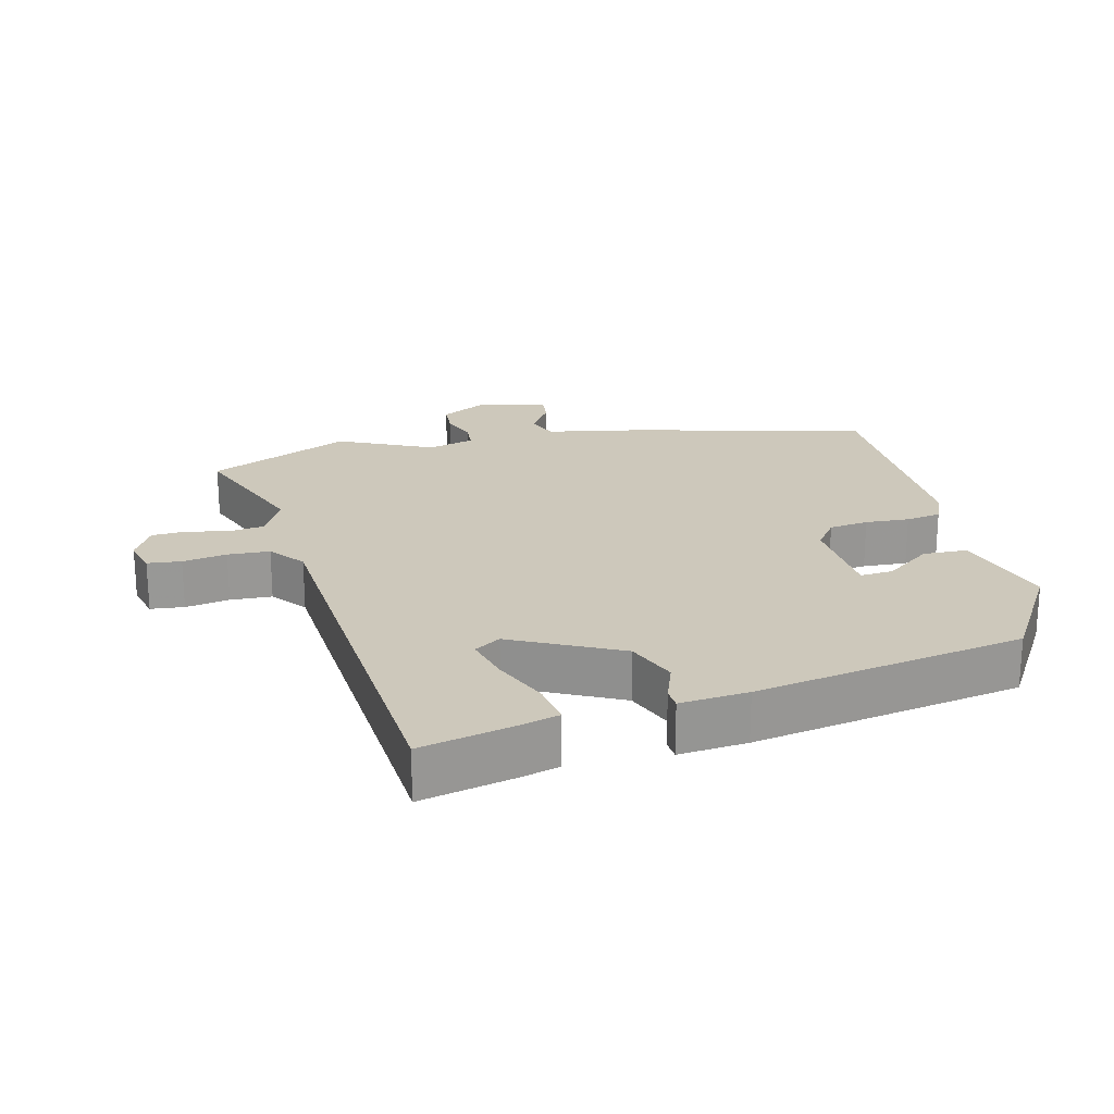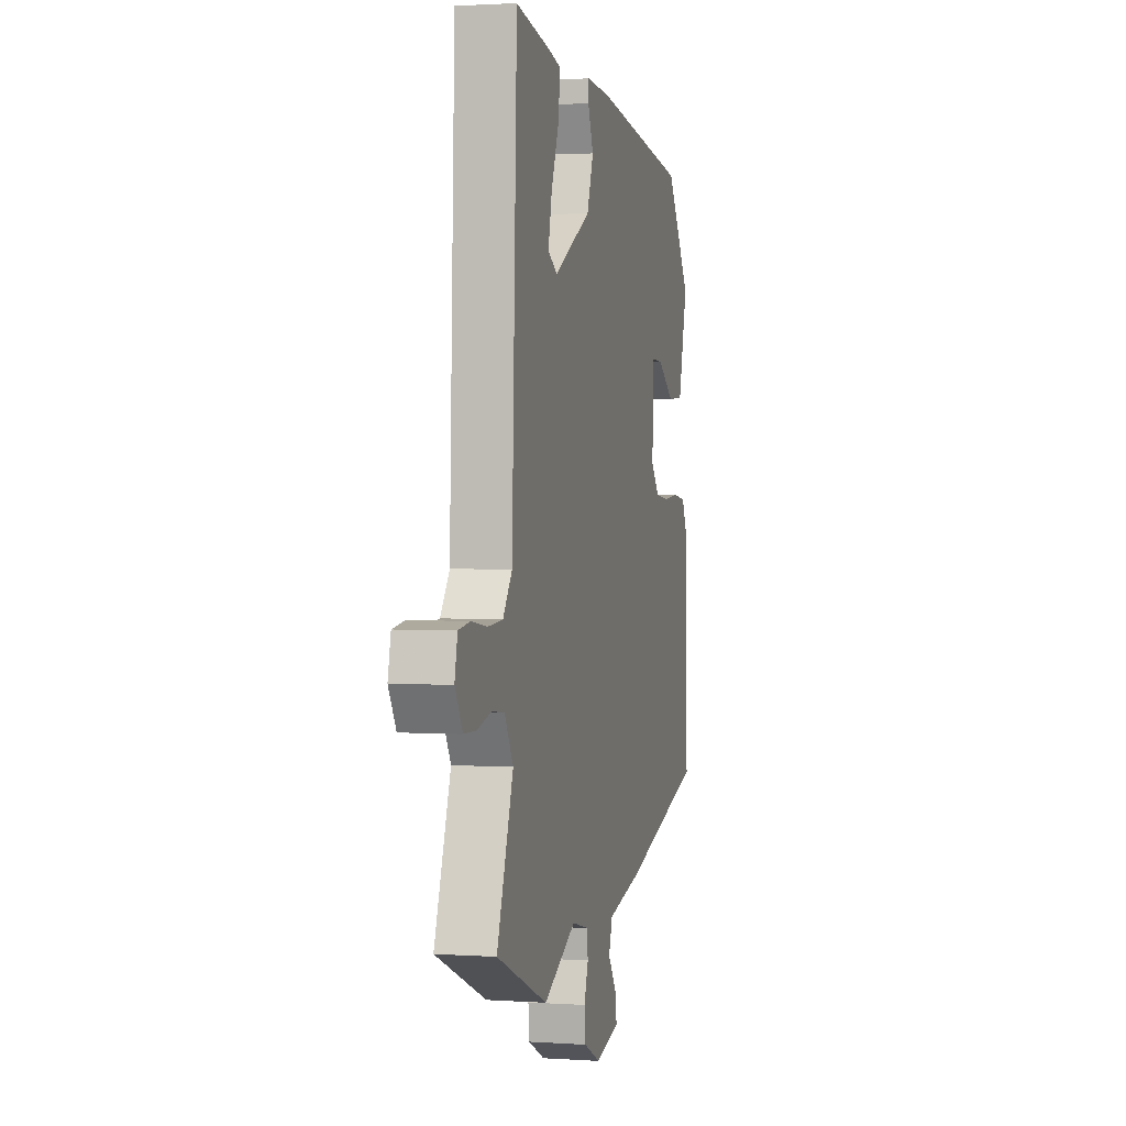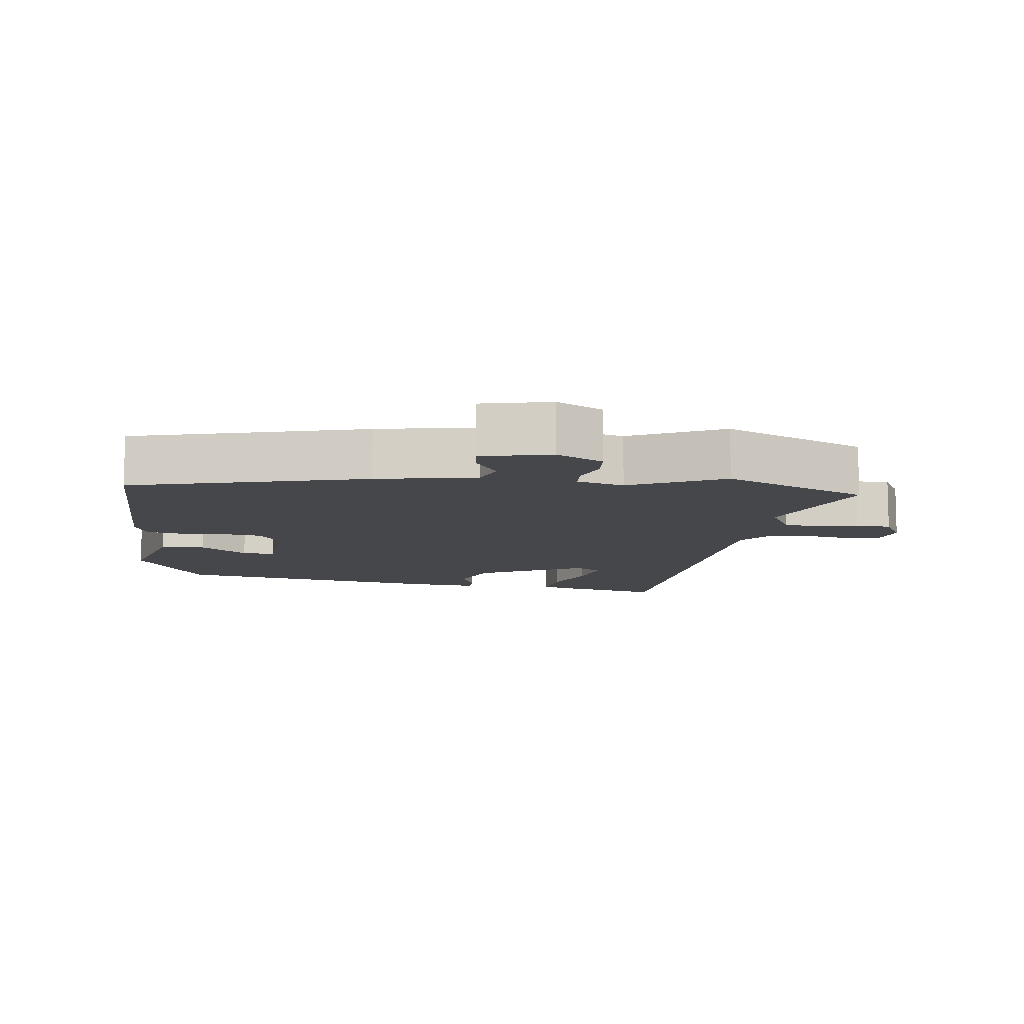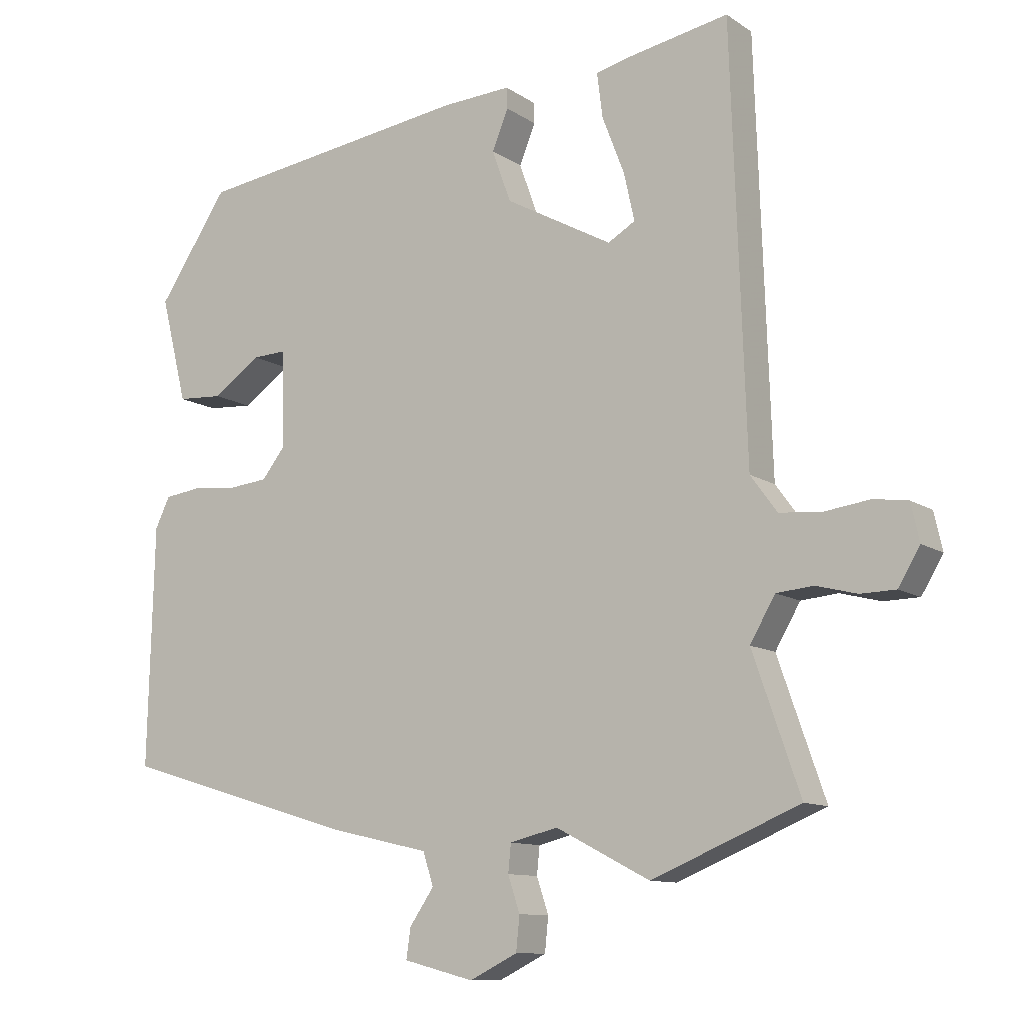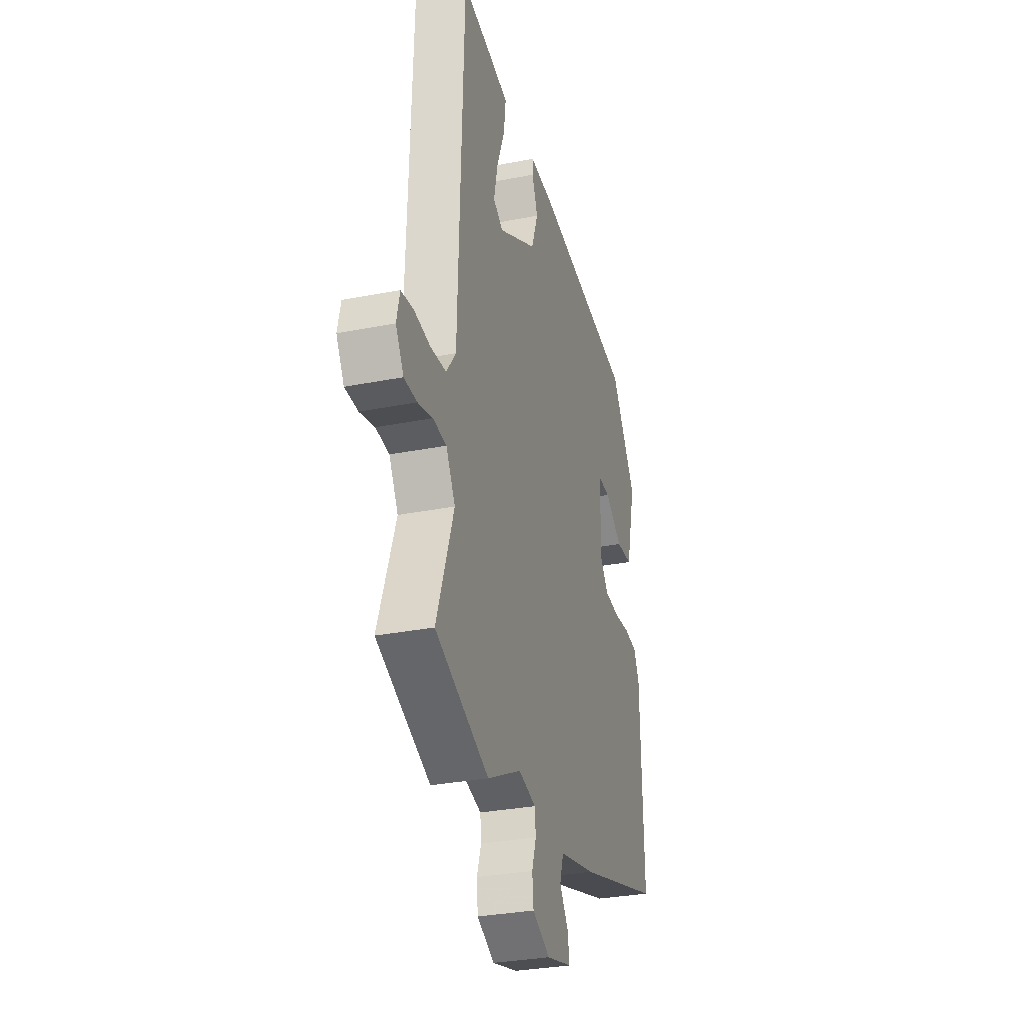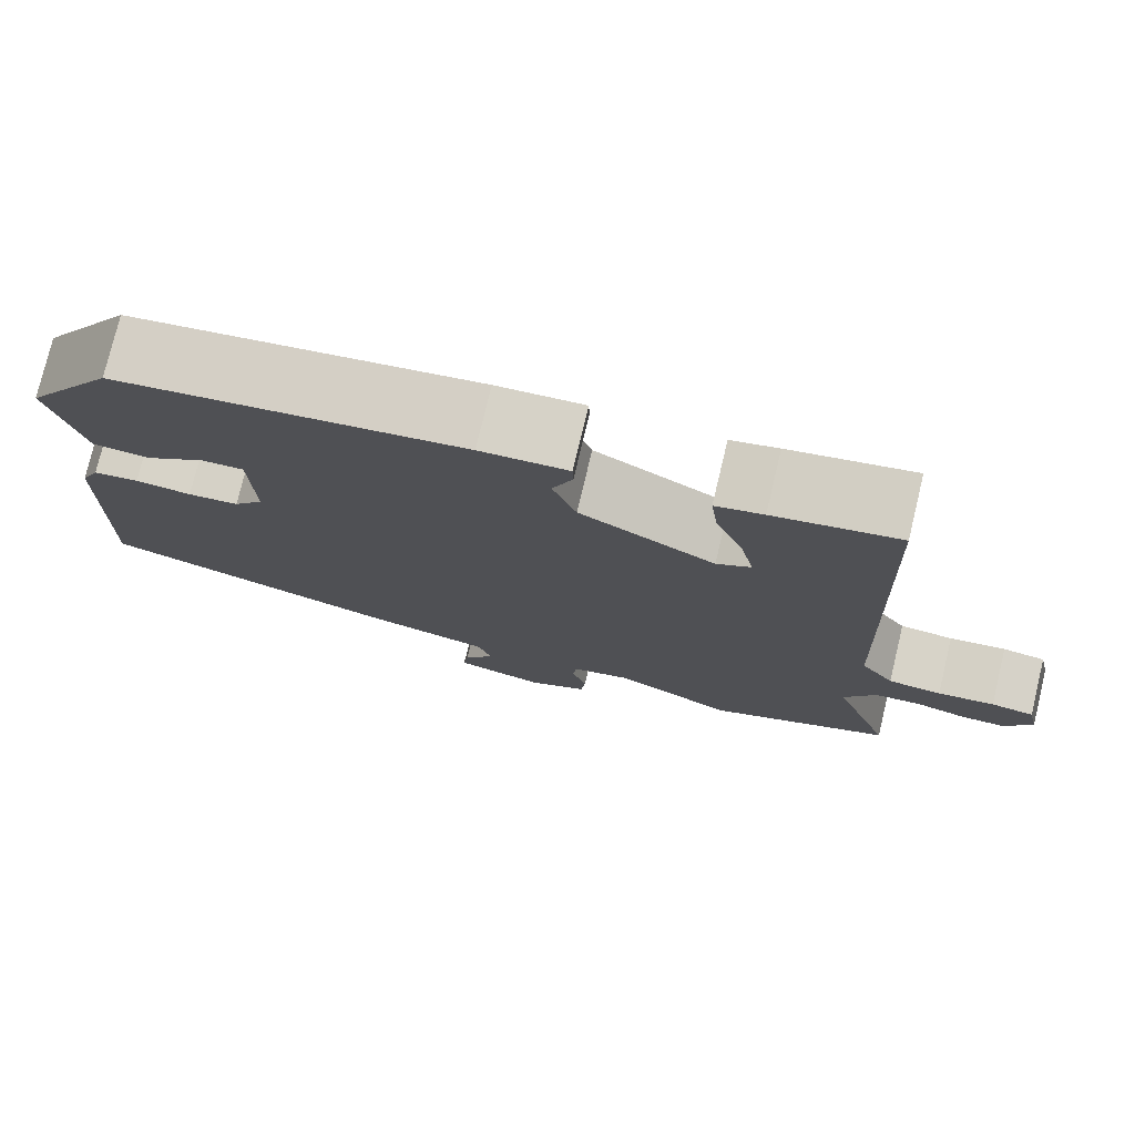
<metadata>
{"format":"obj","ext":"obj","renderer":"f3d","projection":"perspective","resolution":1024,"background":"white","views":[{"elev":22.0,"azim":-15.8,"up":"+Y"},{"elev":1.6,"azim":-76.2,"up":"+Z"},{"elev":-10.2,"azim":170.9,"up":"+Y"},{"elev":-10.8,"azim":-147.6,"up":"+Z"},{"elev":-30.9,"azim":-74.2,"up":"+Z"},{"elev":76.9,"azim":-166.5,"up":"+Z"}]}
</metadata>
<code>
v -0.472 0.07 0.544
v -0.331 0.07 0.517
v -0.277 0.07 0.504
v -0.285 0.07 0.44
v -0.317 0.07 0.357
v -0.332 0.07 0.289
v -0.293 0.07 0.266
v -0.139 0.07 0.35
v -0.112 0.07 0.425
v -0.135 0.07 0.482
v -0.134 0.07 0.512
v -0.034 0.07 0.506
v 0.362 0.07 0.45
v 0.463 0.07 0.299
v 0.425 0.07 0.147
v 0.36 0.07 0.143
v 0.291 0.07 0.191
v 0.243 0.07 0.193
v 0.239 0.07 0.054
v 0.273 0.07 0.011
v 0.331 0.07 0.005
v 0.395 0.07 0.011
v 0.447 0.07 0.004
v 0.468 0.07 -0.04
v 0.477 0.07 -0.384
v 0.14 0.07 -0.485
v -0.005 0.07 -0.518
v -0.02 0.07 -0.565
v 0.015 0.07 -0.616
v 0.021 0.07 -0.659
v -0.08 0.07 -0.685
v -0.149 0.07 -0.651
v -0.154 0.07 -0.602
v -0.137 0.07 -0.551
v -0.141 0.07 -0.511
v -0.21 0.07 -0.494
v -0.345 0.07 -0.564
v -0.557 0.07 -0.476
v -0.489 0.07 -0.281
v -0.525 0.07 -0.219
v -0.578 0.07 -0.214
v -0.636 0.07 -0.229
v -0.687 0.07 -0.228
v -0.718 0.07 -0.176
v -0.706 0.07 -0.122
v -0.657 0.07 -0.115
v -0.592 0.07 -0.124
v -0.531 0.07 -0.119
v -0.493 0.07 -0.067
v -0.472 0 0.544
v -0.331 0 0.517
v -0.277 0 0.504
v -0.285 0 0.44
v -0.317 0 0.357
v -0.332 0 0.289
v -0.293 0 0.266
v -0.139 0 0.35
v -0.112 0 0.425
v -0.135 0 0.482
v -0.134 0 0.512
v -0.034 0 0.506
v 0.362 0 0.45
v 0.463 0 0.299
v 0.425 0 0.147
v 0.36 0 0.143
v 0.291 0 0.191
v 0.243 0 0.193
v 0.239 0 0.054
v 0.273 0 0.011
v 0.331 0 0.005
v 0.395 0 0.011
v 0.447 0 0.004
v 0.468 0 -0.04
v 0.477 0 -0.384
v 0.14 0 -0.485
v -0.005 0 -0.518
v -0.02 0 -0.565
v 0.015 0 -0.616
v 0.021 0 -0.659
v -0.08 0 -0.685
v -0.149 0 -0.651
v -0.154 0 -0.602
v -0.137 0 -0.551
v -0.141 0 -0.511
v -0.21 0 -0.494
v -0.345 0 -0.564
v -0.557 0 -0.476
v -0.489 0 -0.281
v -0.525 0 -0.219
v -0.578 0 -0.214
v -0.636 0 -0.229
v -0.687 0 -0.228
v -0.718 0 -0.176
v -0.706 0 -0.122
v -0.657 0 -0.115
v -0.592 0 -0.124
v -0.531 0 -0.119
v -0.493 0 -0.067
f 45 46 47
f 44 45 47
f 43 44 47
f 42 43 47
f 41 42 47
f 40 41 47 48
f 39 40 48 49
f 36 37 38 39
f 39 49 1
f 36 39 1
f 35 36 1
f 32 33 34
f 31 32 34
f 30 31 34
f 29 30 34
f 28 29 34
f 27 28 34 35
f 26 27 35
f 25 26 35
f 24 25 35
f 23 24 35
f 22 23 35
f 21 22 35
f 15 16 17
f 14 15 17
f 13 14 17
f 12 13 17
f 11 12 17
f 11 17 18
f 10 11 18
f 9 10 18
f 8 9 18 19
f 3 4 5
f 2 3 5
f 1 2 5
f 1 5 6
f 35 1 6
f 20 21 35
f 19 20 35
f 8 19 35
f 7 8 35
f 6 7 35
f 96 95 94
f 96 94 93
f 96 93 92
f 96 92 91
f 96 91 90
f 97 96 90 89
f 98 97 89 88
f 88 87 86 85
f 50 98 88
f 50 88 85
f 50 85 84
f 83 82 81
f 83 81 80
f 83 80 79
f 83 79 78
f 83 78 77
f 84 83 77 76
f 84 76 75
f 84 75 74
f 84 74 73
f 84 73 72
f 84 72 71
f 84 71 70
f 66 65 64
f 66 64 63
f 66 63 62
f 66 62 61
f 66 61 60
f 67 66 60
f 67 60 59
f 67 59 58
f 68 67 58 57
f 54 53 52
f 54 52 51
f 54 51 50
f 55 54 50
f 55 50 84
f 84 70 69
f 84 69 68
f 84 68 57
f 84 57 56
f 84 56 55
f 1 50 51 2
f 2 51 52 3
f 3 52 53 4
f 4 53 54 5
f 5 54 55 6
f 6 55 56 7
f 7 56 57 8
f 8 57 58 9
f 9 58 59 10
f 10 59 60 11
f 11 60 61 12
f 12 61 62 13
f 13 62 63 14
f 14 63 64 15
f 15 64 65 16
f 16 65 66 17
f 17 66 67 18
f 18 67 68 19
f 19 68 69 20
f 20 69 70 21
f 21 70 71 22
f 22 71 72 23
f 23 72 73 24
f 24 73 74 25
f 25 74 75 26
f 26 75 76 27
f 27 76 77 28
f 28 77 78 29
f 29 78 79 30
f 30 79 80 31
f 31 80 81 32
f 32 81 82 33
f 33 82 83 34
f 34 83 84 35
f 35 84 85 36
f 36 85 86 37
f 37 86 87 38
f 38 87 88 39
f 39 88 89 40
f 40 89 90 41
f 41 90 91 42
f 42 91 92 43
f 43 92 93 44
f 44 93 94 45
f 45 94 95 46
f 46 95 96 47
f 47 96 97 48
f 48 97 98 49
f 49 98 50 1

</code>
